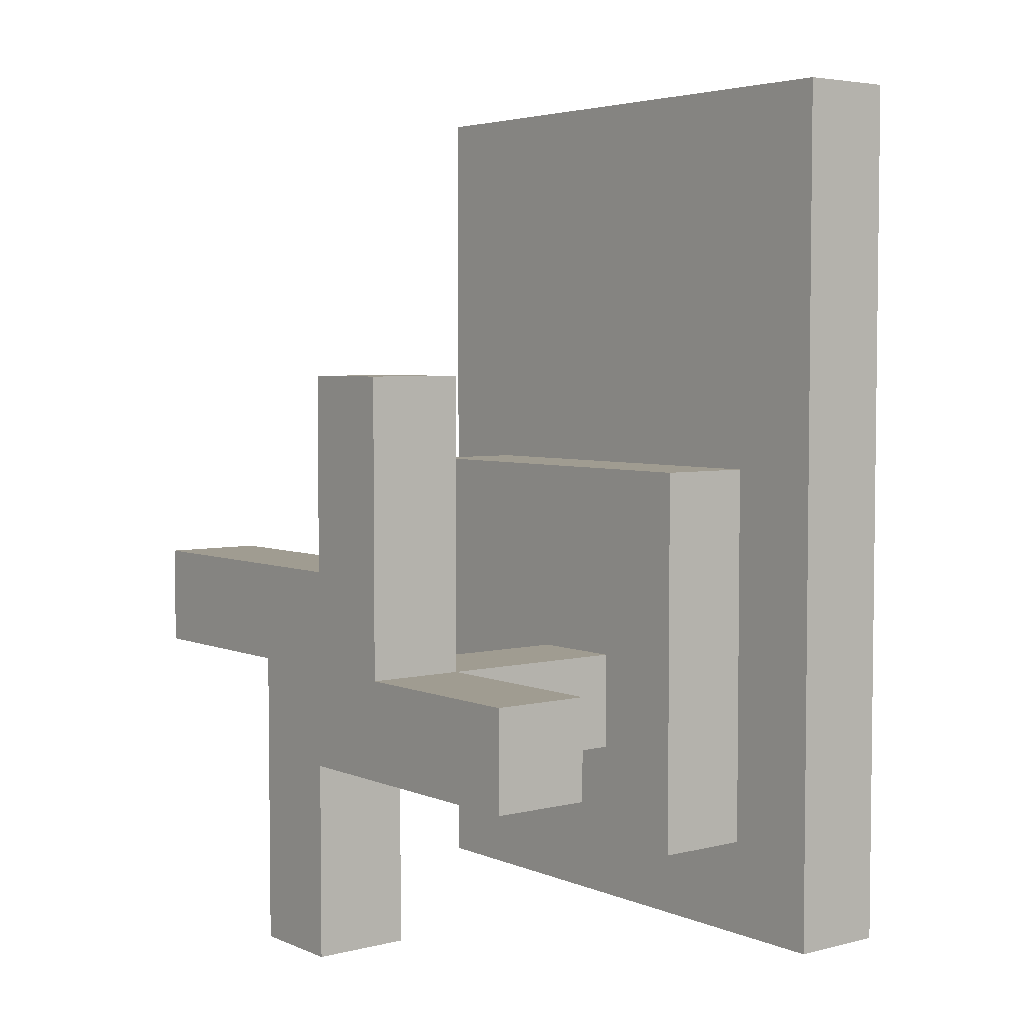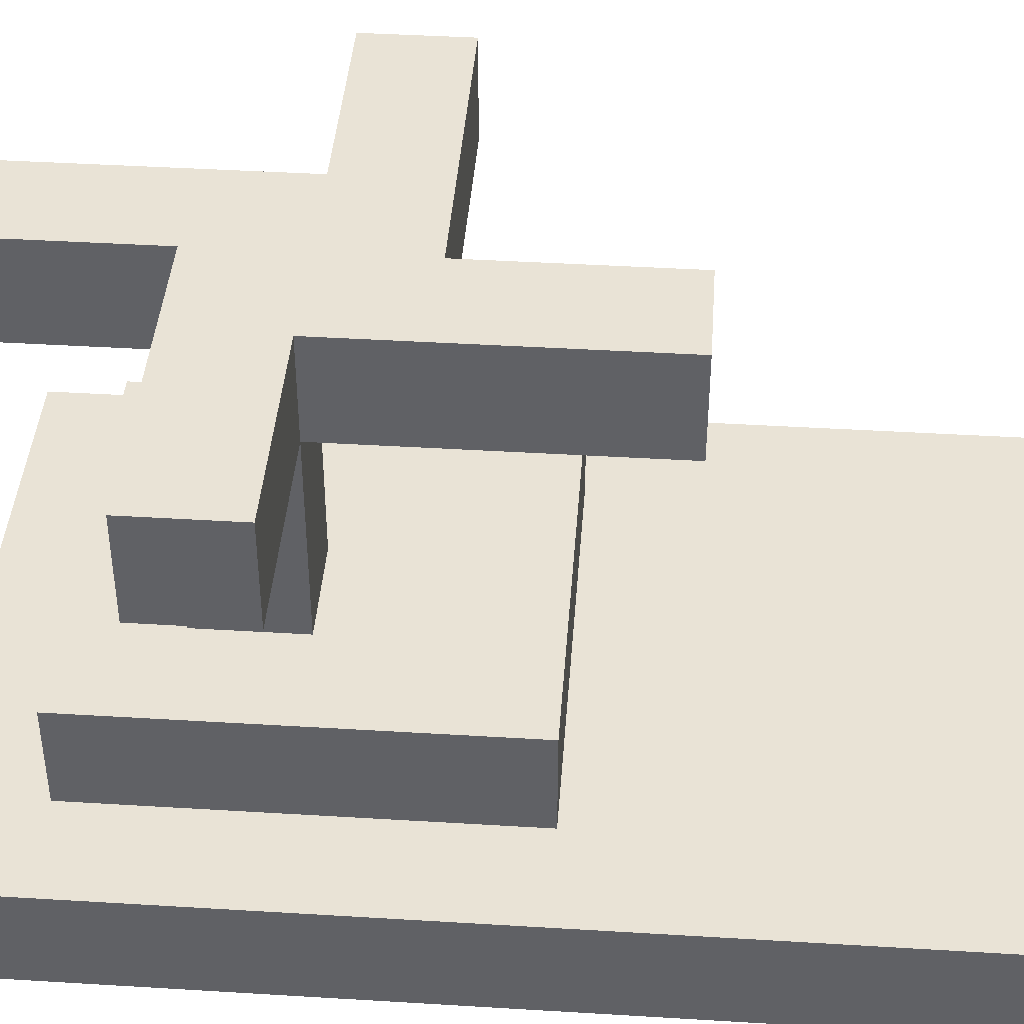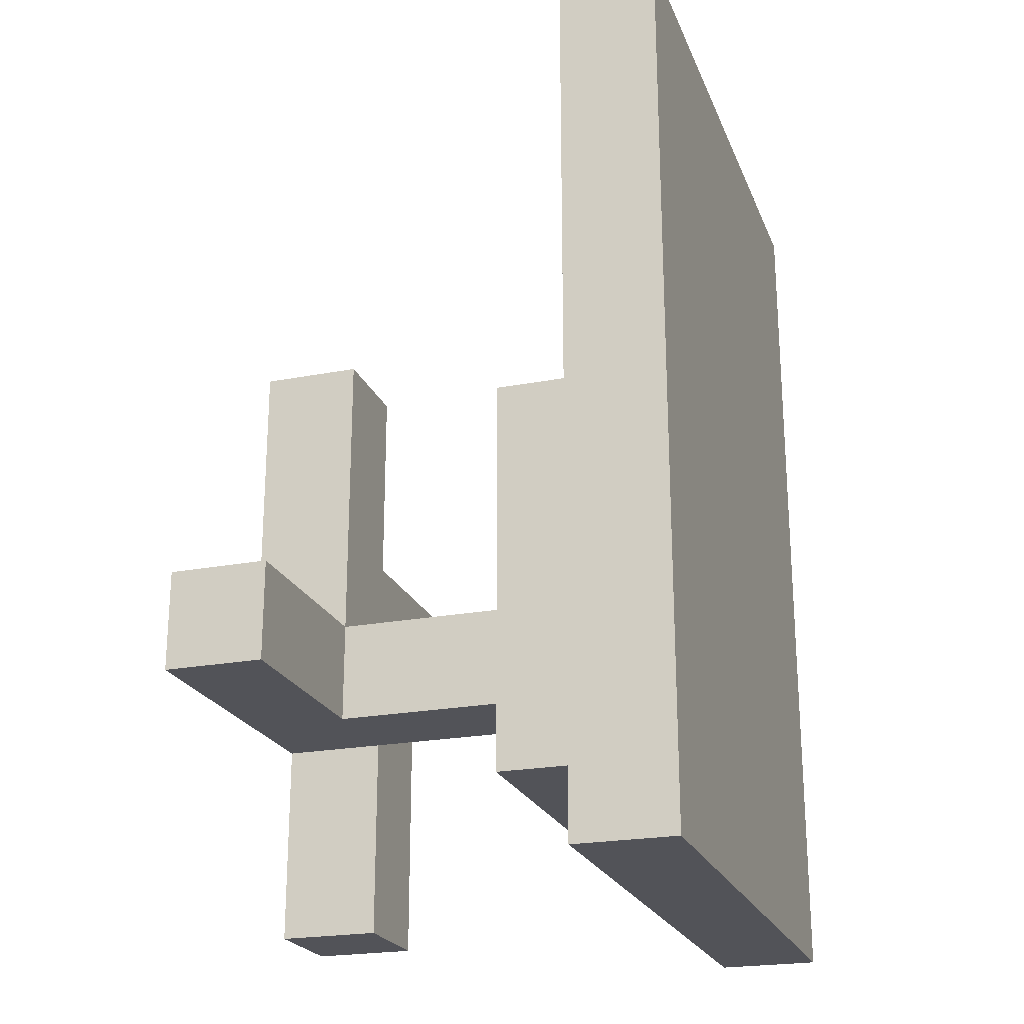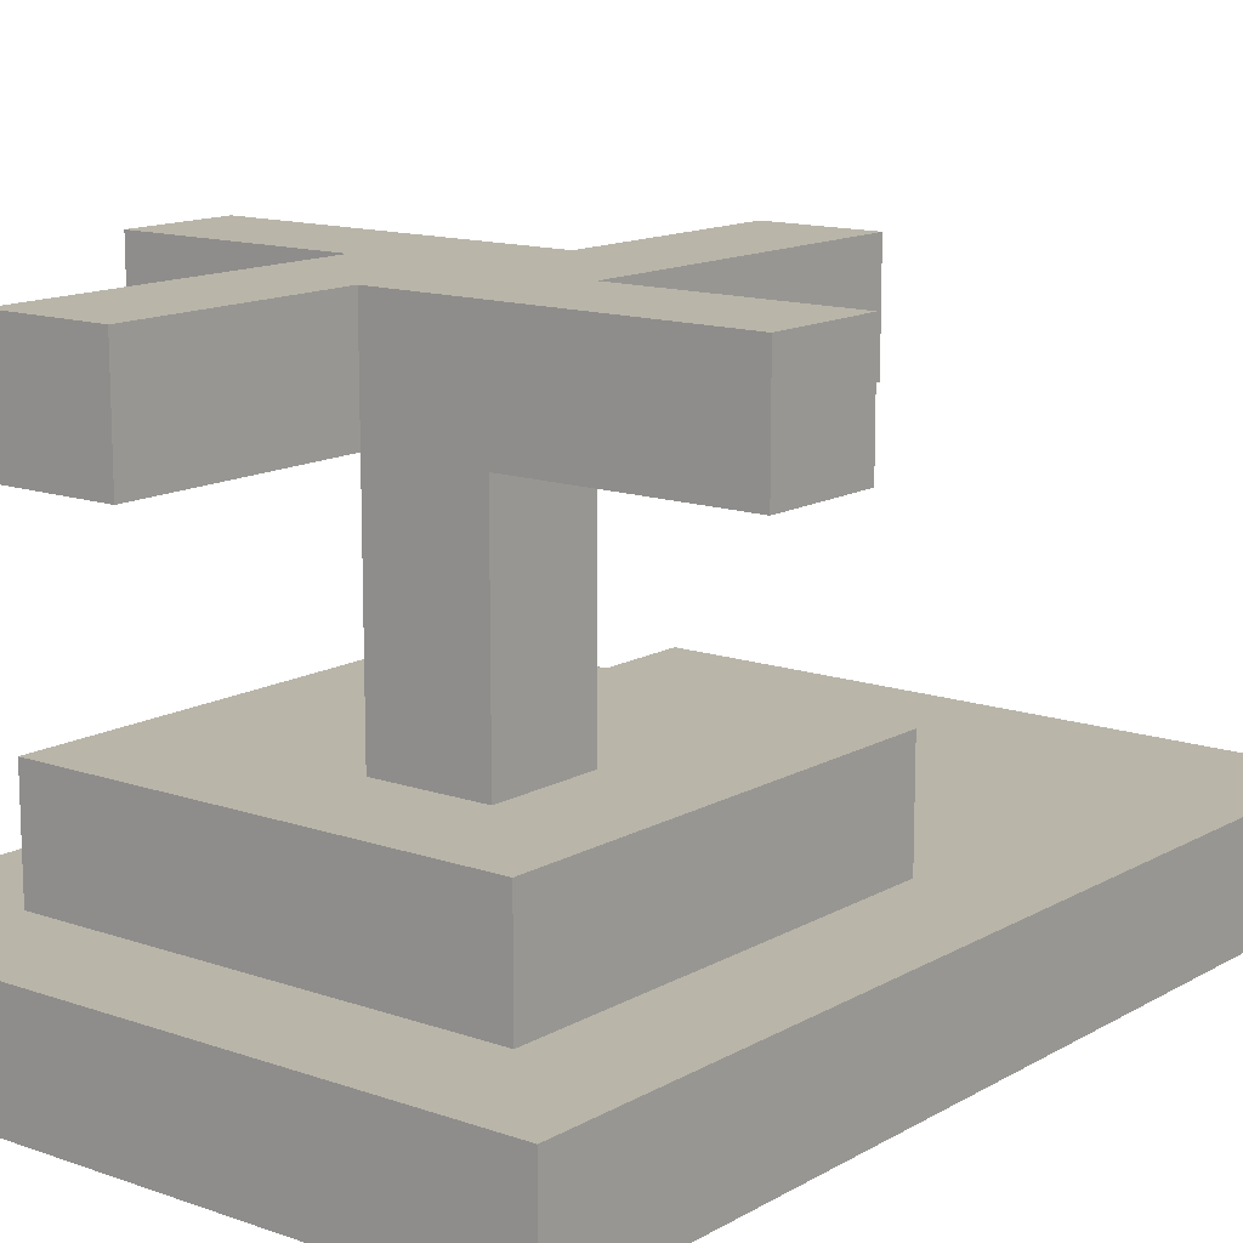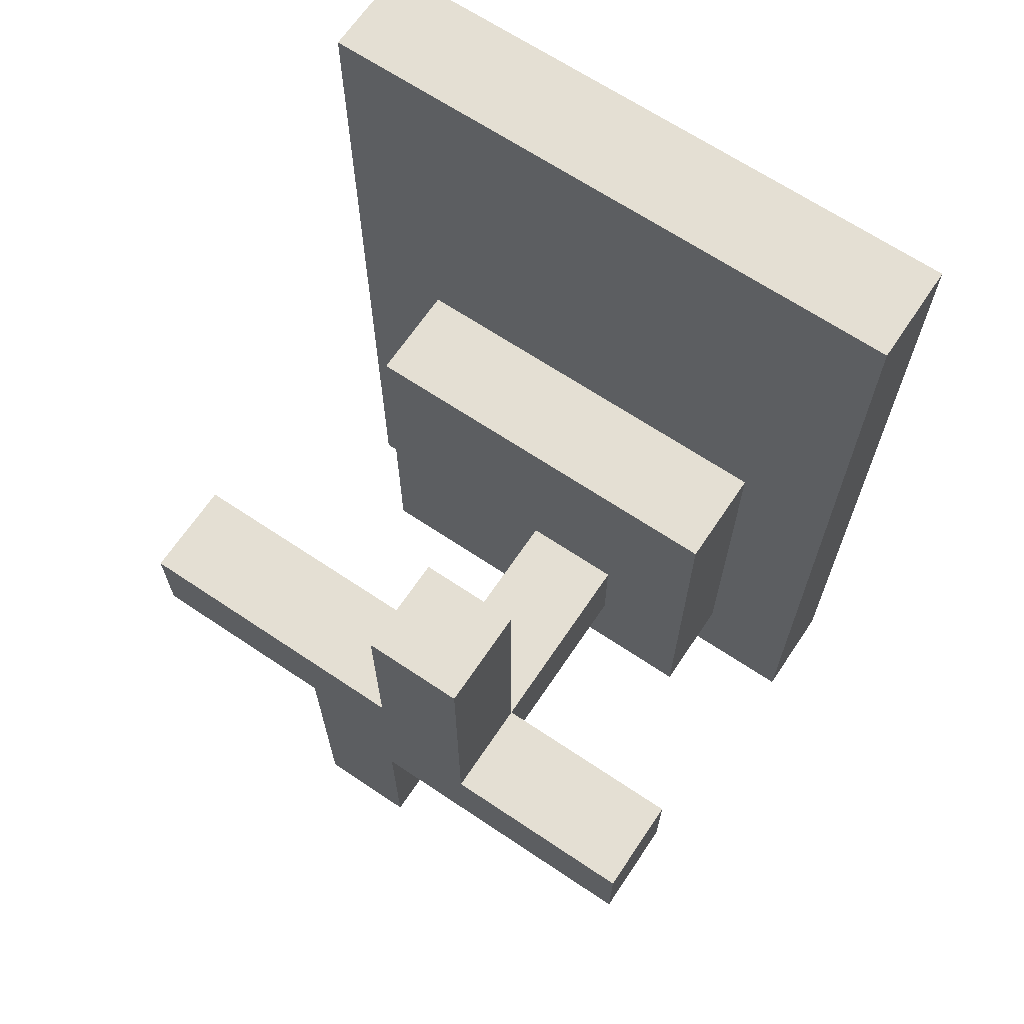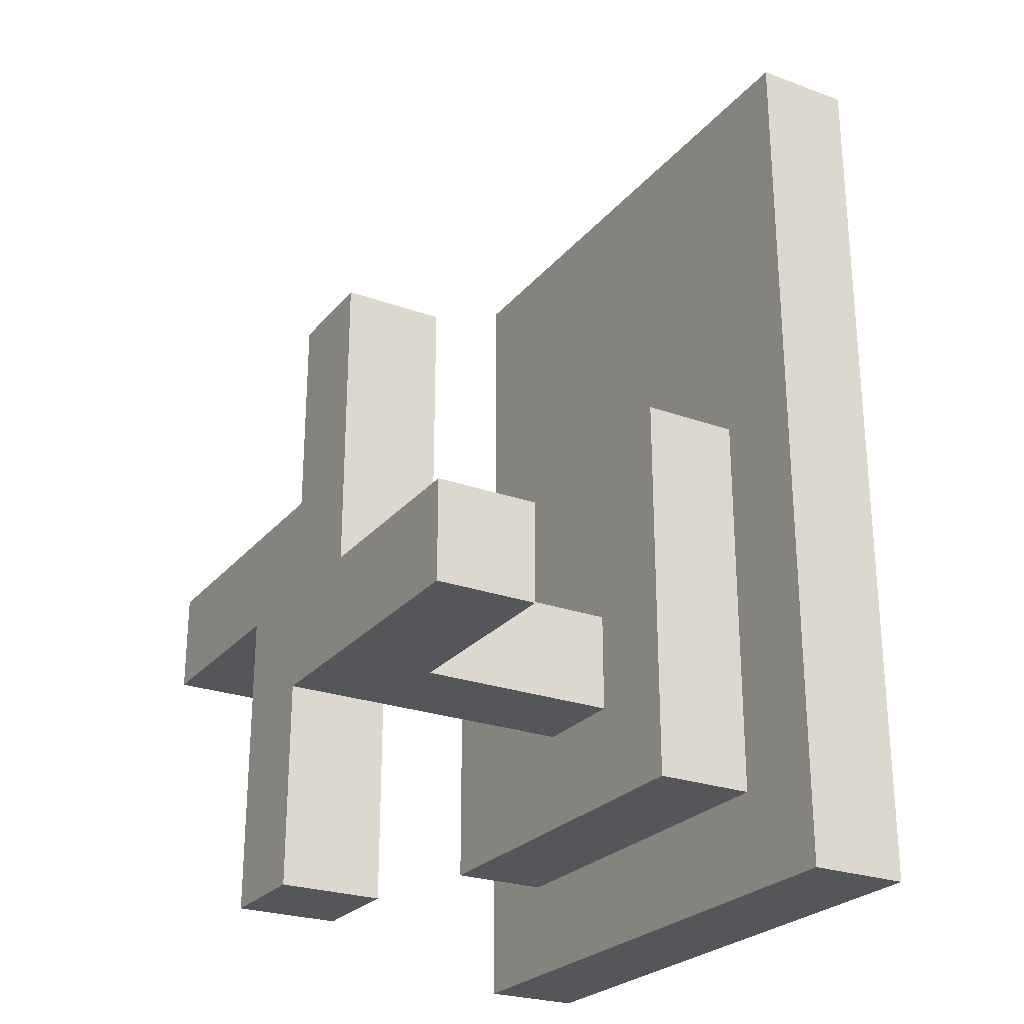
<metadata>
{"format":"obj","ext":"obj","renderer":"f3d","projection":"perspective","resolution":1024,"background":"white","views":[{"elev":4.3,"azim":-128.0,"up":"+Z"},{"elev":42.0,"azim":-85.8,"up":"+Y"},{"elev":-22.7,"azim":-71.8,"up":"+Z"},{"elev":13.4,"azim":-141.7,"up":"+Y"},{"elev":66.7,"azim":-146.1,"up":"+Z"},{"elev":-25.5,"azim":-120.1,"up":"+Z"}]}
</metadata>
<code>
o
v -0.3 0 0.6
v -0.3 0 -0.3
v -0.3 0.1 0.6
v -0.3 0.1 -0.3
v -0.3 0.4 5.96e-08
v -0.3 0.4 -0.1
v -0.3 0.5 5.96e-08
v -0.3 0.5 -0.1
v -0.2 0.1 0.2
v -0.2 0.1 -0.2
v -0.2 0.2 0.2
v -0.2 0.2 -0.2
v -0.1 0.2 5.96e-08
v -0.1 0.2 -0.1
v -0.1 0.4 0.3
v -0.1 0.4 5.96e-08
v -0.1 0.4 -0.1
v -0.1 0.5 0.3
v -0.1 0.5 5.96e-08
v 0 0.4 -0.1
v 0 0.4 -0.3
v 0 0.5 -0.1
v 0 0.5 -0.3
v 0 0.2 5.96e-08
v 0 0.2 -0.1
v 0 0.4 0.3
v 0 0.4 0.1
v 0 0.4 5.96e-08
v 0 0.4 -0.1
v 0 0.5 0.3
v 0 0.5 0.1
v 0.1 0.4 5.96e-08
v 0.1 0.4 -0.3
v 0.1 0.5 5.96e-08
v 0.1 0.5 -0.3
v 0.2 0.1 0.2
v 0.2 0.1 -0.2
v 0.2 0.2 0.2
v 0.2 0.2 -0.2
v 0.3 0 0.6
v 0.3 0 -0.3
v 0.3 0.1 0.6
v 0.3 0.1 -0.3
v 0.3 0.4 0.1
v 0.3 0.4 5.96e-08
v 0.3 0.5 0.1
v 0.3 0.5 5.96e-08
v -0.3 0 0.6
v -0.3 0.1 0.6
v 0.3 0 0.6
v 0.3 0.1 0.6
v -0.1 0.4 0.3
v -0.1 0.5 0.3
v 0 0.4 0.3
v 0 0.5 0.3
v -0.2 0.1 0.2
v -0.2 0.2 0.2
v 0.2 0.1 0.2
v 0.2 0.2 0.2
v 0 0.4 0.1
v 0 0.5 0.1
v 0.3 0.4 0.1
v 0.3 0.5 0.1
v -0.3 0.4 5.96e-08
v -0.3 0.5 5.96e-08
v -0.1 0.2 5.96e-08
v -0.1 0.4 5.96e-08
v -0.1 0.5 5.96e-08
v 0 0.2 5.96e-08
v 0 0.4 5.96e-08
v 0.1 0.4 5.96e-08
v 0.1 0.5 5.96e-08
v 0.3 0.4 5.96e-08
v 0.3 0.5 5.96e-08
v -0.3 0.4 -0.1
v -0.3 0.5 -0.1
v -0.1 0.2 -0.1
v -0.1 0.4 -0.1
v 0 0.2 -0.1
v 0 0.4 -0.1
v 0 0.5 -0.1
v -0.2 0.1 -0.2
v -0.2 0.2 -0.2
v 0.2 0.1 -0.2
v 0.2 0.2 -0.2
v -0.3 0 -0.3
v -0.3 0.1 -0.3
v 0 0.4 -0.3
v 0 0.5 -0.3
v 0.1 0.4 -0.3
v 0.1 0.5 -0.3
v 0.3 0 -0.3
v 0.3 0.1 -0.3
v -0.3 0 0.6
v 0.3 0 0.6
v -0.3 0 -0.3
v 0.3 0 -0.3
v -0.1 0.4 0.3
v 0 0.4 0.3
v 0 0.4 0.1
v 0.3 0.4 0.1
v -0.3 0.4 5.96e-08
v -0.1 0.4 5.96e-08
v 0 0.4 5.96e-08
v 0.1 0.4 5.96e-08
v 0.3 0.4 5.96e-08
v -0.3 0.4 -0.1
v -0.1 0.4 -0.1
v 0 0.4 -0.1
v 0 0.4 -0.3
v 0.1 0.4 -0.3
v -0.3 0.1 0.6
v 0.3 0.1 0.6
v -0.2 0.1 0.2
v 0.2 0.1 0.2
v -0.2 0.1 -0.2
v 0.2 0.1 -0.2
v -0.3 0.1 -0.3
v 0.3 0.1 -0.3
v -0.2 0.2 0.2
v 0.2 0.2 0.2
v -0.1 0.2 5.96e-08
v 0 0.2 5.96e-08
v -0.1 0.2 -0.1
v 0 0.2 -0.1
v -0.2 0.2 -0.2
v 0.2 0.2 -0.2
v -0.1 0.5 0.3
v 0 0.5 0.3
v 0 0.5 0.1
v 0.3 0.5 0.1
v -0.3 0.5 5.96e-08
v -0.1 0.5 5.96e-08
v 0 0.5 5.96e-08
v 0.1 0.5 5.96e-08
v 0.3 0.5 5.96e-08
v -0.3 0.5 -0.1
v 0 0.5 -0.1
v 0 0.5 -0.3
v 0.1 0.5 -0.3
f 3 2 1
f 4 2 3
f 7 6 5
f 8 6 7
f 11 10 9
f 12 10 11
f 16 14 13
f 17 14 16
f 18 16 15
f 19 16 18
f 22 21 20
f 23 21 22
f 24 25 28
f 28 25 29
f 26 27 30
f 30 27 31
f 32 33 34
f 34 33 35
f 36 37 38
f 38 37 39
f 40 41 42
f 42 41 43
f 44 45 46
f 46 45 47
f 50 49 48
f 51 49 50
f 54 53 52
f 55 53 54
f 58 57 56
f 59 57 58
f 62 61 60
f 63 61 62
f 67 65 64
f 68 65 67
f 69 67 66
f 70 67 69
f 71 72 73
f 73 72 74
f 75 76 78
f 77 78 79
f 78 76 80
f 79 78 80
f 80 76 81
f 82 83 84
f 84 83 85
f 88 89 90
f 90 89 91
f 86 87 92
f 92 87 93
f 96 95 94
f 97 95 96
f 100 99 98
f 103 100 98
f 104 101 100
f 104 100 103
f 105 101 104
f 106 101 105
f 107 103 102
f 108 103 107
f 109 105 104
f 110 105 109
f 111 105 110
f 112 113 114
f 114 113 115
f 112 114 116
f 115 113 117
f 112 116 118
f 116 117 118
f 117 113 119
f 118 117 119
f 120 121 122
f 122 121 123
f 120 122 124
f 123 121 125
f 120 124 126
f 124 125 126
f 125 121 127
f 126 125 127
f 128 129 130
f 128 130 133
f 130 131 134
f 133 130 134
f 134 131 135
f 135 131 136
f 132 133 137
f 133 134 137
f 134 135 138
f 137 134 138
f 138 135 139
f 139 135 140

</code>
